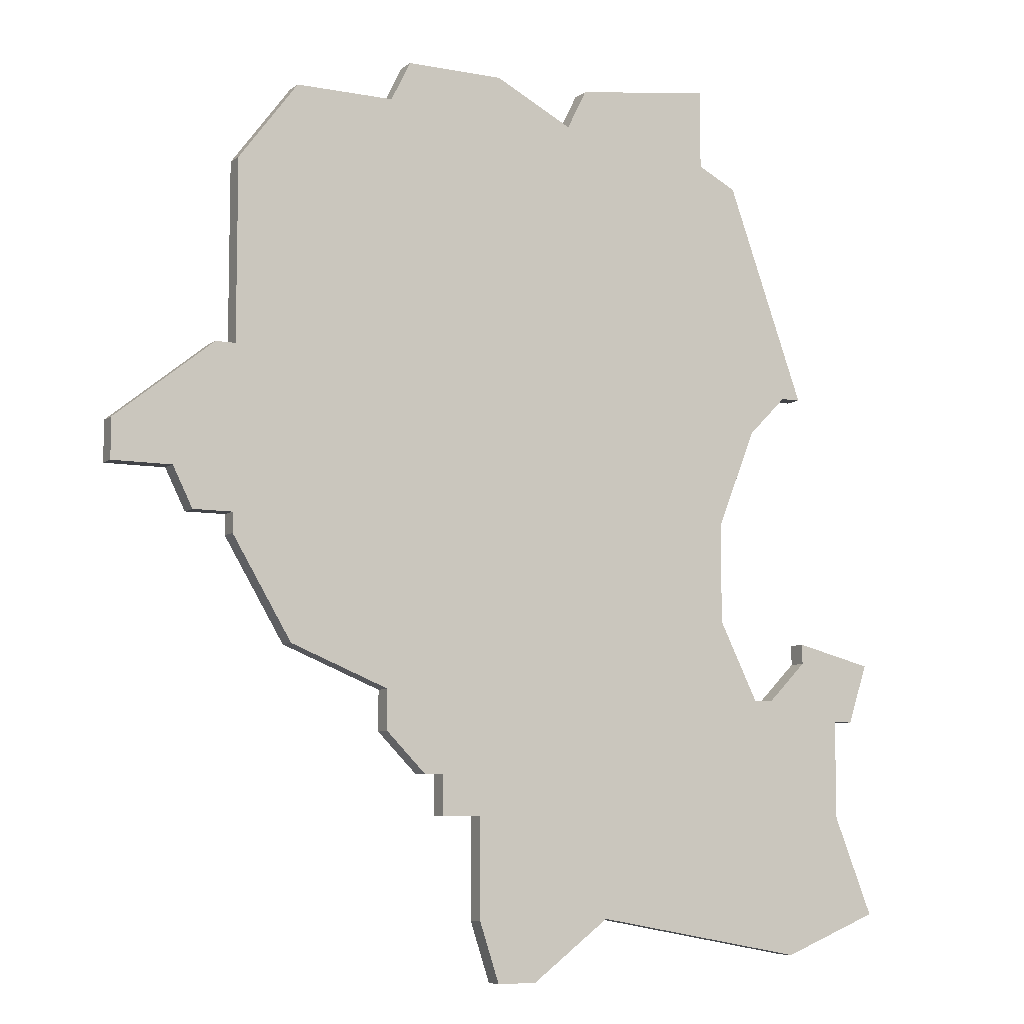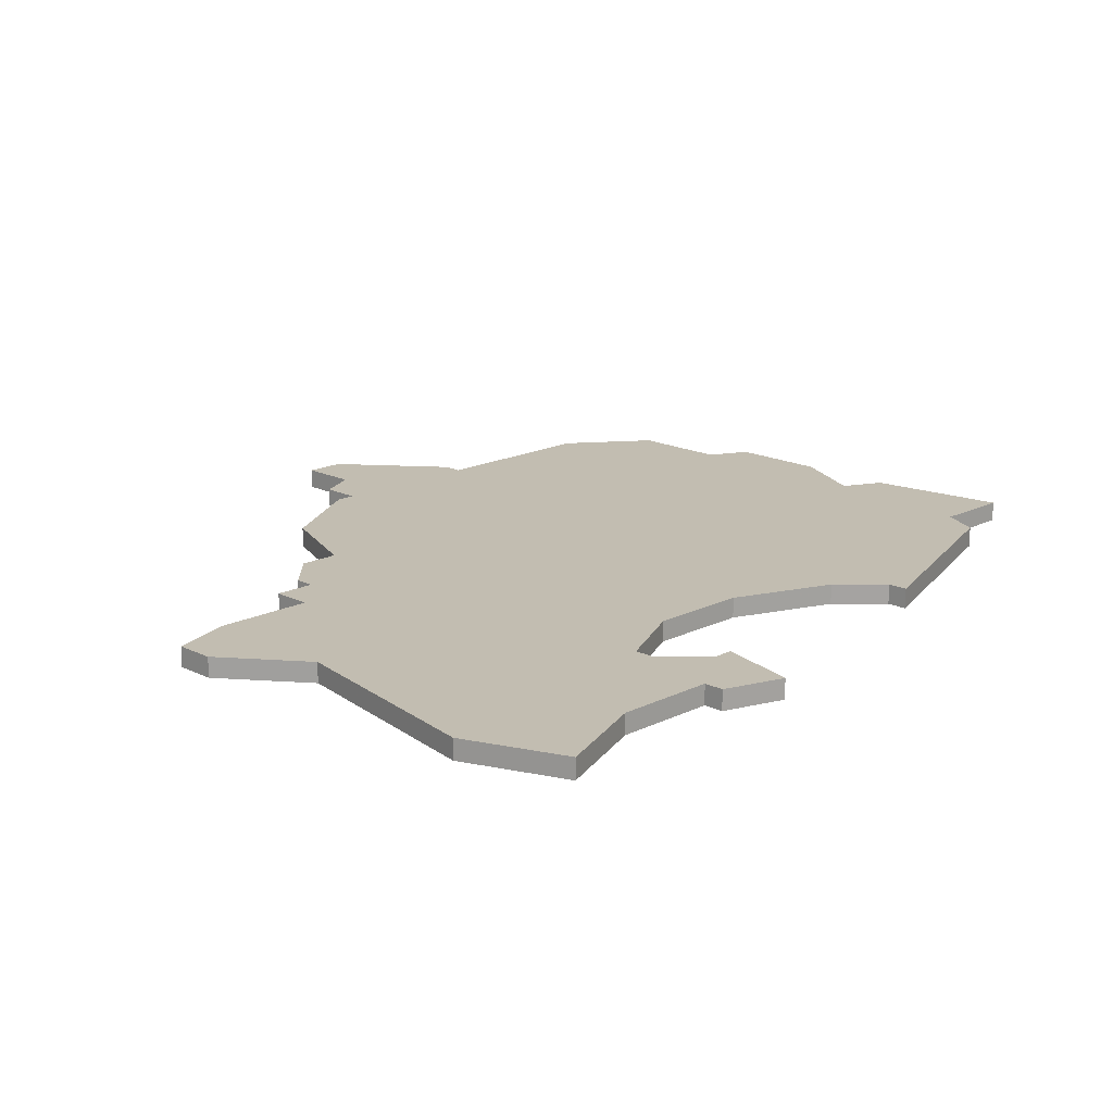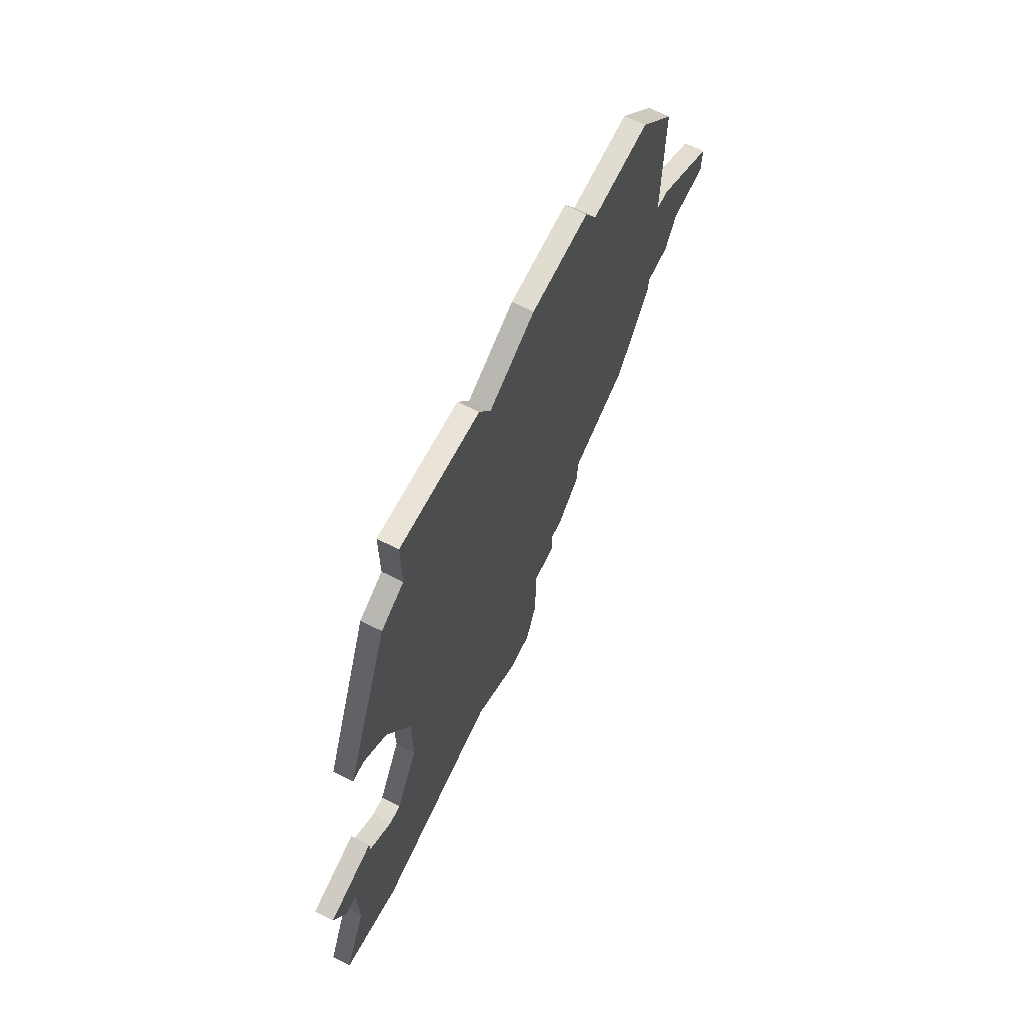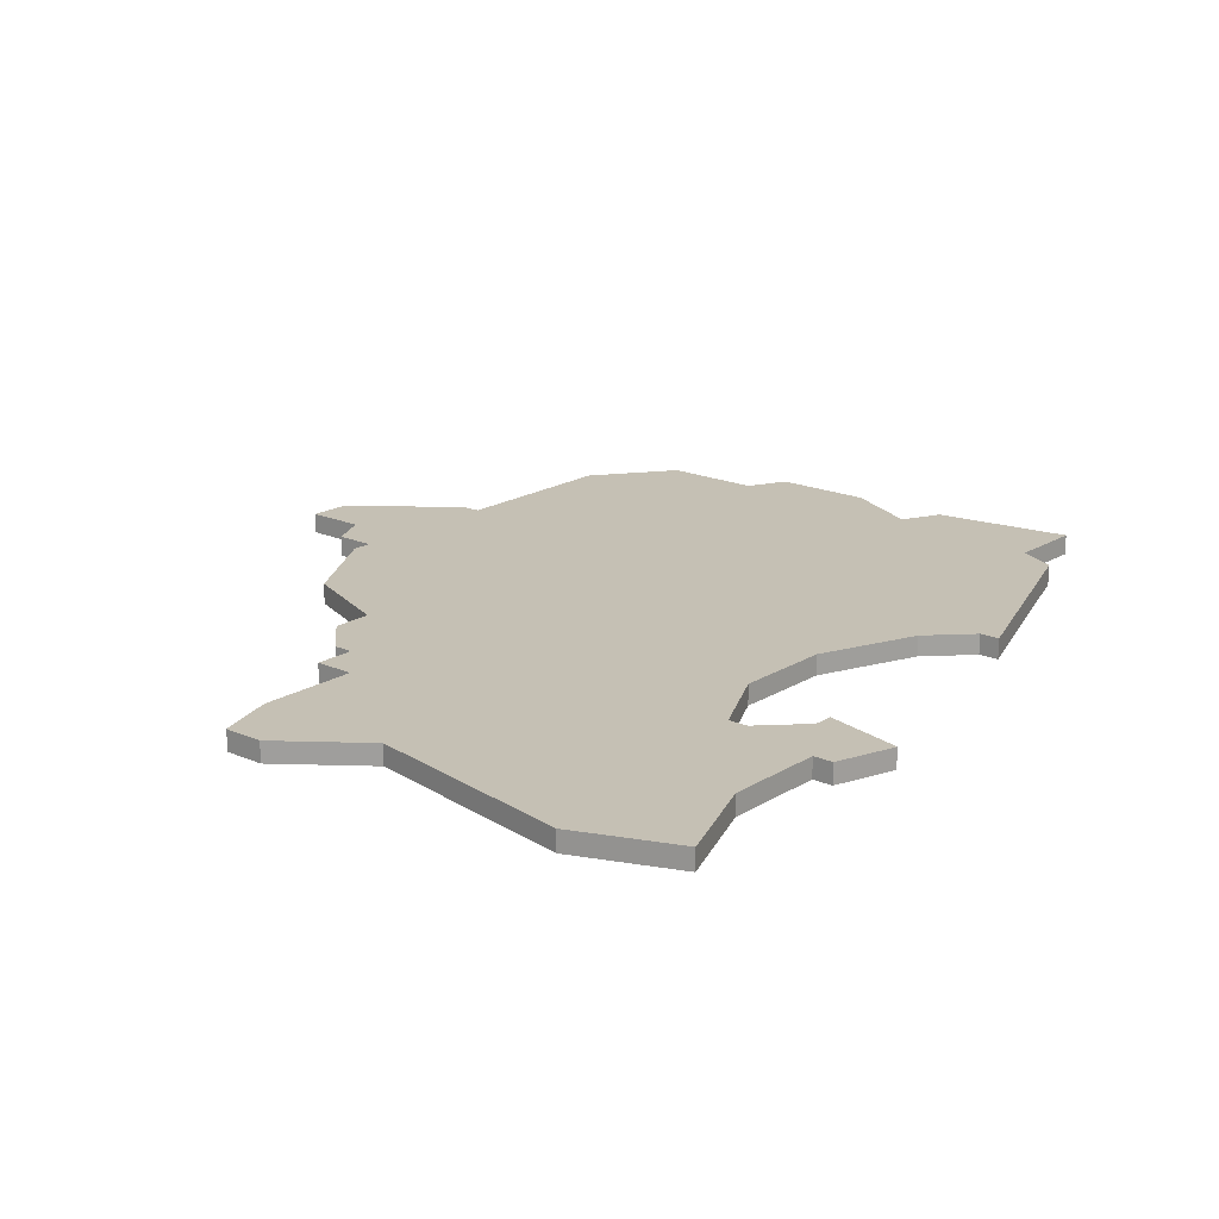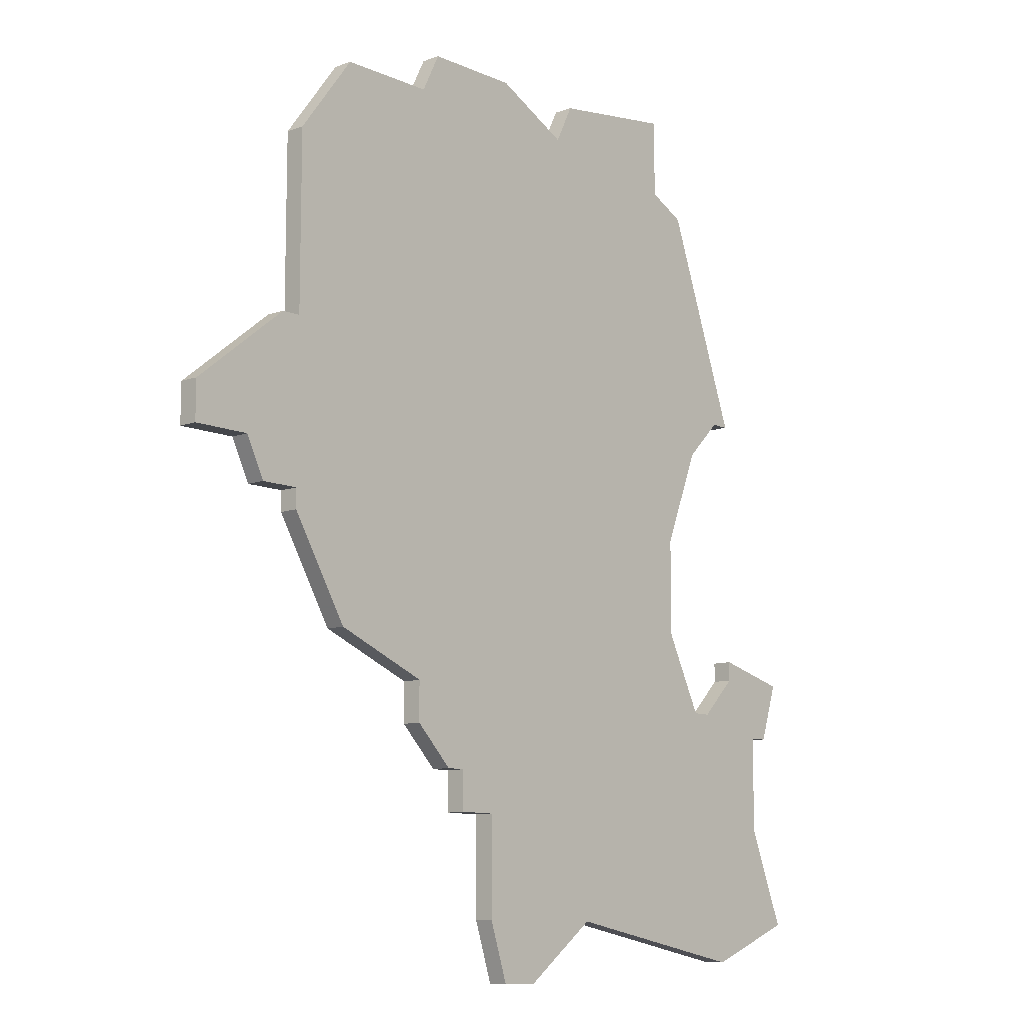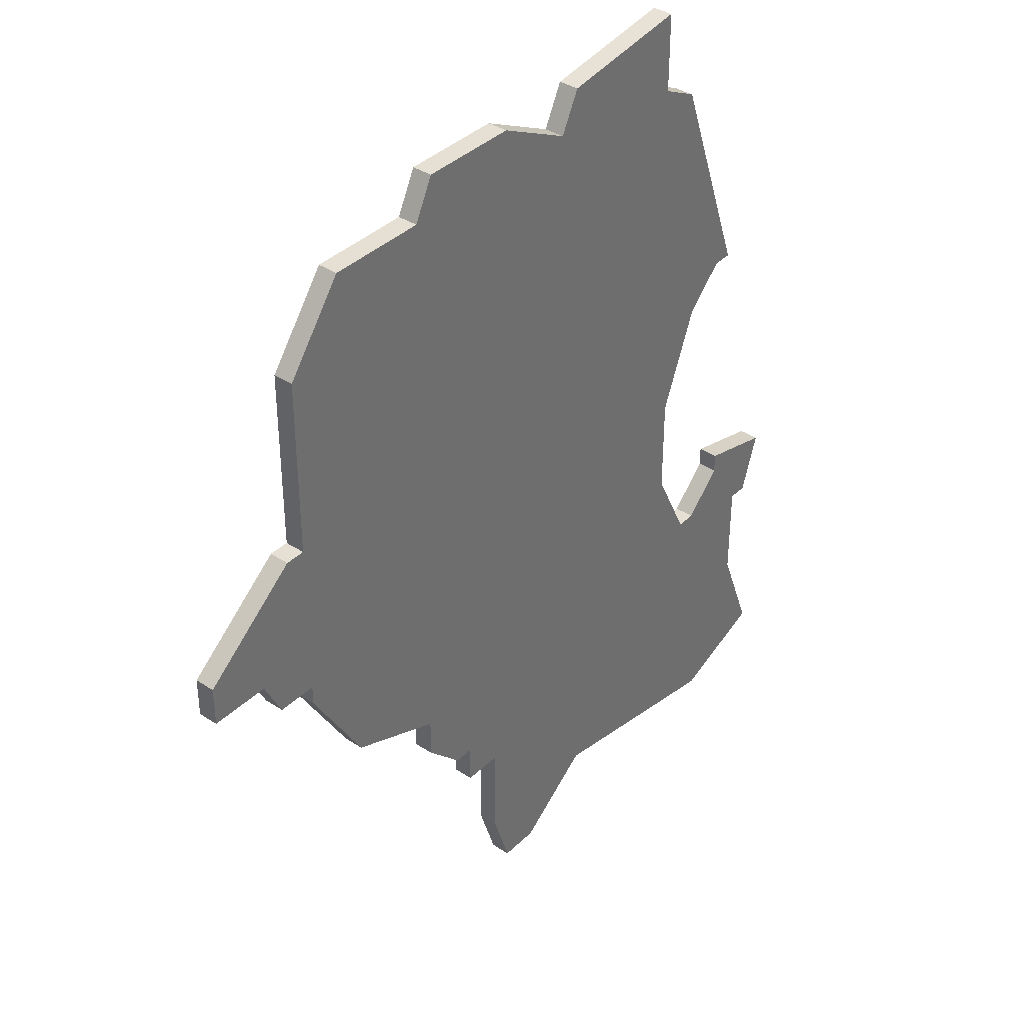
<metadata>
{"format":"obj","ext":"obj","renderer":"f3d","projection":"perspective","resolution":1024,"background":"white","views":[{"elev":-7.7,"azim":-28.2,"up":"+Y"},{"elev":16.9,"azim":44.9,"up":"+Z"},{"elev":69.7,"azim":116.4,"up":"+Y"},{"elev":18.4,"azim":40.2,"up":"+Z"},{"elev":-10.5,"azim":-47.9,"up":"+Y"},{"elev":37.9,"azim":-50.3,"up":"+Y"}]}
</metadata>
<code>
v 4667 -661 0
v 4667 -670 0
v 4666 -670 0
v 4661 -674 0
v 4661 -676 0
v 4664 -676 0
v 4665 -678 0
v 4667 -678 0
v 4667 -679 0
v 4670 -684 0
v 4675 -686 0
v 4675 -688 0
v 4677 -690 0
v 4678 -690 0
v 4678 -692 0
v 4680 -692 0
v 4680 -697 0
v 4681 -700 0
v 4683 -700 0
v 4687 -697 0
v 4698 -699 0
v 4703 -697 0
v 4701 -692 0
v 4701 -687 0
v 4702 -687 0
v 4703 -684 0
v 4699 -683 0
v 4699 -684 0
v 4697 -686 0
v 4696 -686 0
v 4694 -682 0
v 4694 -677 0
v 4696 -672 0
v 4698 -670 0
v 4699 -670 0
v 4695 -659 0
v 4693 -658 0
v 4693 -654 0
v 4686 -655 0
v 4685 -657 0
v 4681 -655 0
v 4676 -655 0
v 4675 -657 0
v 4670 -657 0
v 4667 -661 1
v 4667 -670 1
v 4666 -670 1
v 4661 -674 1
v 4661 -676 1
v 4664 -676 1
v 4665 -678 1
v 4667 -678 1
v 4667 -679 1
v 4670 -684 1
v 4675 -686 1
v 4675 -688 1
v 4677 -690 1
v 4678 -690 1
v 4678 -692 1
v 4680 -692 1
v 4680 -697 1
v 4681 -700 1
v 4683 -700 1
v 4687 -697 1
v 4698 -699 1
v 4703 -697 1
v 4701 -692 1
v 4701 -687 1
v 4702 -687 1
v 4703 -684 1
v 4699 -683 1
v 4699 -684 1
v 4697 -686 1
v 4696 -686 1
v 4694 -682 1
v 4694 -677 1
v 4696 -672 1
v 4698 -670 1
v 4699 -670 1
v 4695 -659 1
v 4693 -658 1
v 4693 -654 1
v 4686 -655 1
v 4685 -657 1
v 4681 -655 1
v 4676 -655 1
v 4675 -657 1
v 4670 -657 1
f 2 1 44
f 4 3 2
f 6 5 4
f 8 7 6
f 10 9 8
f 13 12 11
f 16 15 14
f 18 17 16
f 20 19 18
f 22 21 20
f 26 25 24
f 28 27 26
f 36 35 34
f 39 38 37
f 42 41 40
f 2 44 43
f 6 4 2
f 11 10 8
f 14 13 11
f 20 18 16
f 23 22 20
f 28 26 24
f 36 34 33
f 39 37 36
f 43 42 40
f 6 2 43
f 16 14 11
f 23 20 16
f 28 24 23
f 36 33 32
f 40 39 36
f 6 43 40
f 23 16 11
f 29 28 23
f 40 36 32
f 8 6 40
f 23 11 8
f 30 29 23
f 40 32 31
f 30 23 8
f 8 40 31
f 31 30 8
f 88 45 46
f 46 47 48
f 48 49 50
f 50 51 52
f 52 53 54
f 55 56 57
f 58 59 60
f 60 61 62
f 62 63 64
f 64 65 66
f 68 69 70
f 70 71 72
f 78 79 80
f 81 82 83
f 84 85 86
f 87 88 46
f 46 48 50
f 52 54 55
f 55 57 58
f 60 62 64
f 64 66 67
f 68 70 72
f 77 78 80
f 80 81 83
f 84 86 87
f 87 46 50
f 55 58 60
f 60 64 67
f 67 68 72
f 76 77 80
f 80 83 84
f 84 87 50
f 55 60 67
f 67 72 73
f 76 80 84
f 84 50 52
f 52 55 67
f 67 73 74
f 75 76 84
f 52 67 74
f 75 84 52
f 52 74 75
f 46 45 2
f 2 45 1
f 47 46 3
f 3 46 2
f 48 47 4
f 4 47 3
f 49 48 5
f 5 48 4
f 50 49 6
f 6 49 5
f 51 50 7
f 7 50 6
f 52 51 8
f 8 51 7
f 53 52 9
f 9 52 8
f 54 53 10
f 10 53 9
f 55 54 11
f 11 54 10
f 56 55 12
f 12 55 11
f 57 56 13
f 13 56 12
f 58 57 14
f 14 57 13
f 59 58 15
f 15 58 14
f 60 59 16
f 16 59 15
f 61 60 17
f 17 60 16
f 62 61 18
f 18 61 17
f 63 62 19
f 19 62 18
f 64 63 20
f 20 63 19
f 65 64 21
f 21 64 20
f 66 65 22
f 22 65 21
f 67 66 23
f 23 66 22
f 68 67 24
f 24 67 23
f 69 68 25
f 25 68 24
f 70 69 26
f 26 69 25
f 71 70 27
f 27 70 26
f 72 71 28
f 28 71 27
f 73 72 29
f 29 72 28
f 74 73 30
f 30 73 29
f 75 74 31
f 31 74 30
f 76 75 32
f 32 75 31
f 77 76 33
f 33 76 32
f 78 77 34
f 34 77 33
f 79 78 35
f 35 78 34
f 80 79 36
f 36 79 35
f 81 80 37
f 37 80 36
f 82 81 38
f 38 81 37
f 83 82 39
f 39 82 38
f 84 83 40
f 40 83 39
f 85 84 41
f 41 84 40
f 86 85 42
f 42 85 41
f 87 86 43
f 43 86 42
f 45 88 1
f 1 88 44
f 88 87 44
f 44 87 43

</code>
